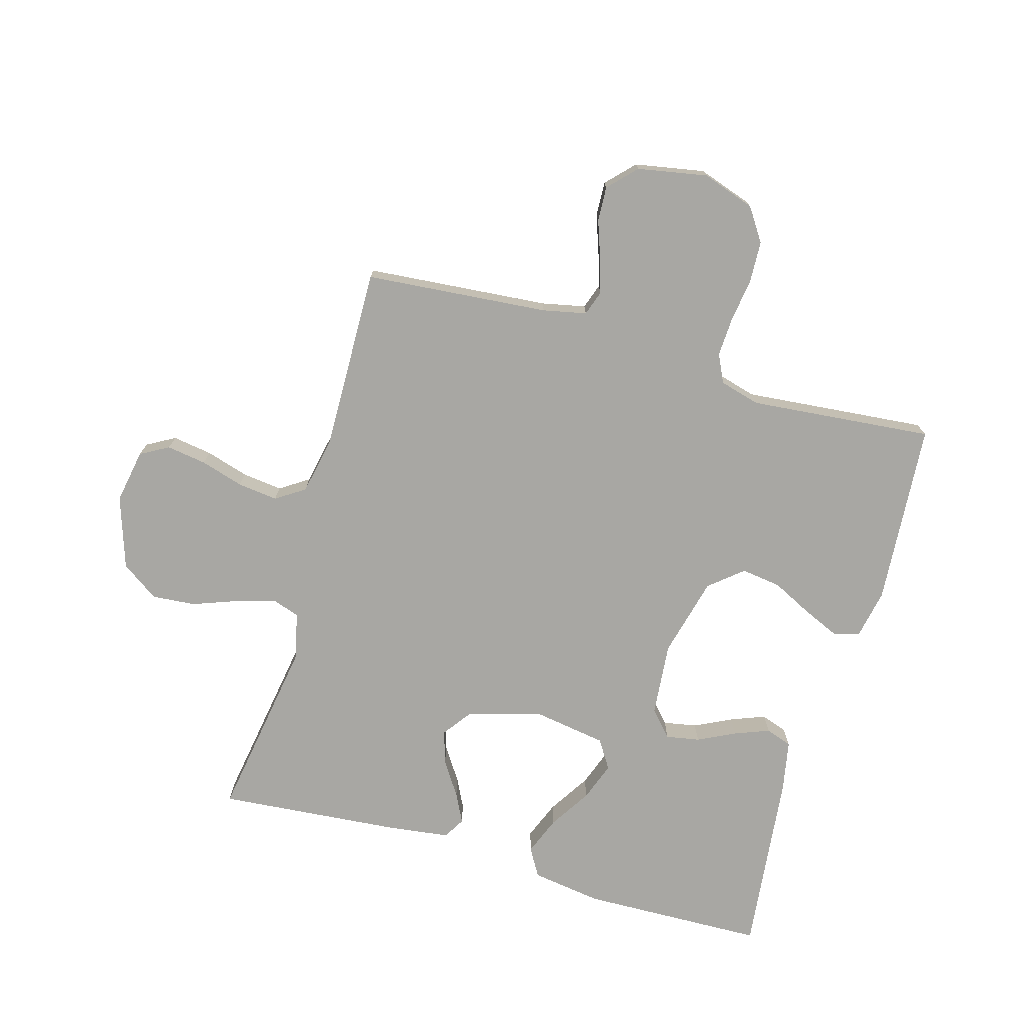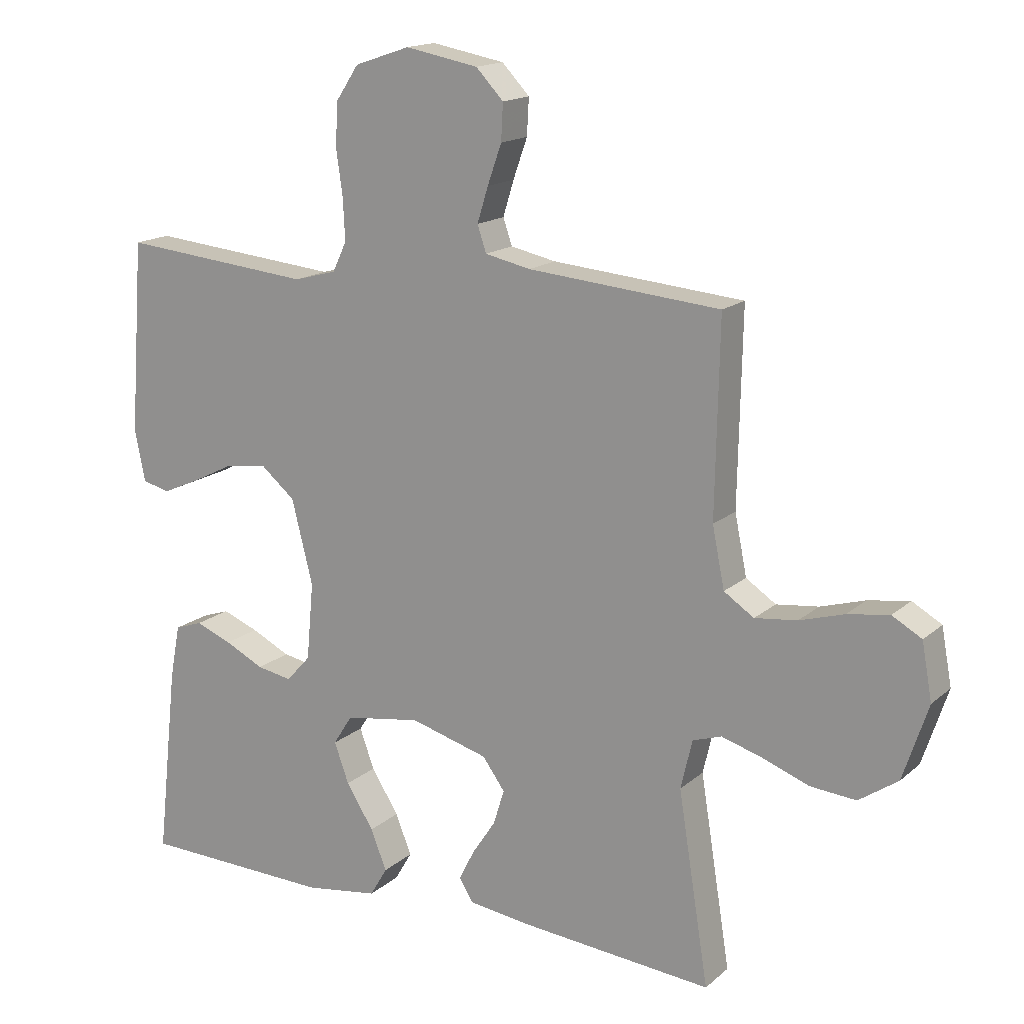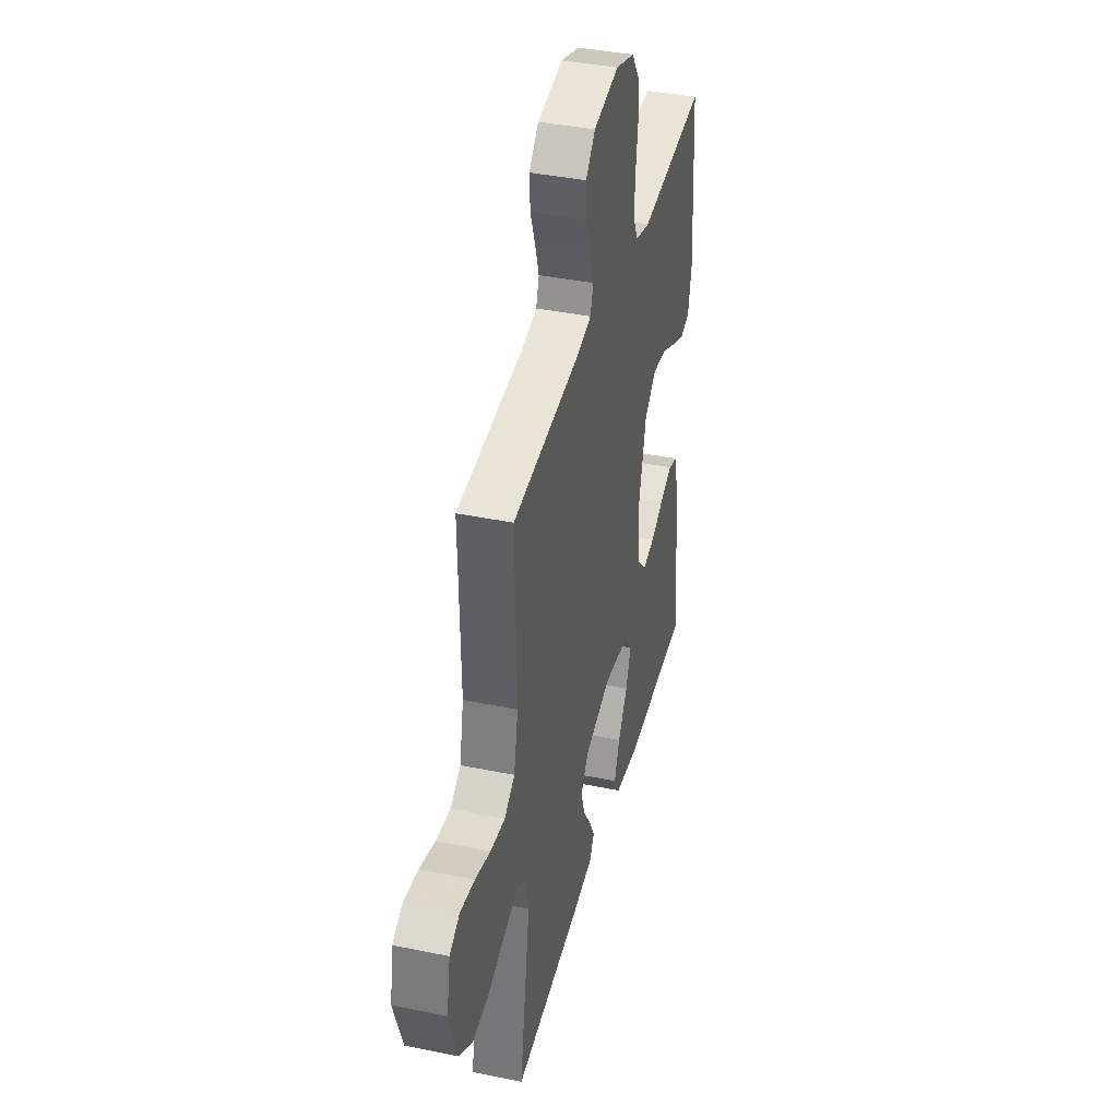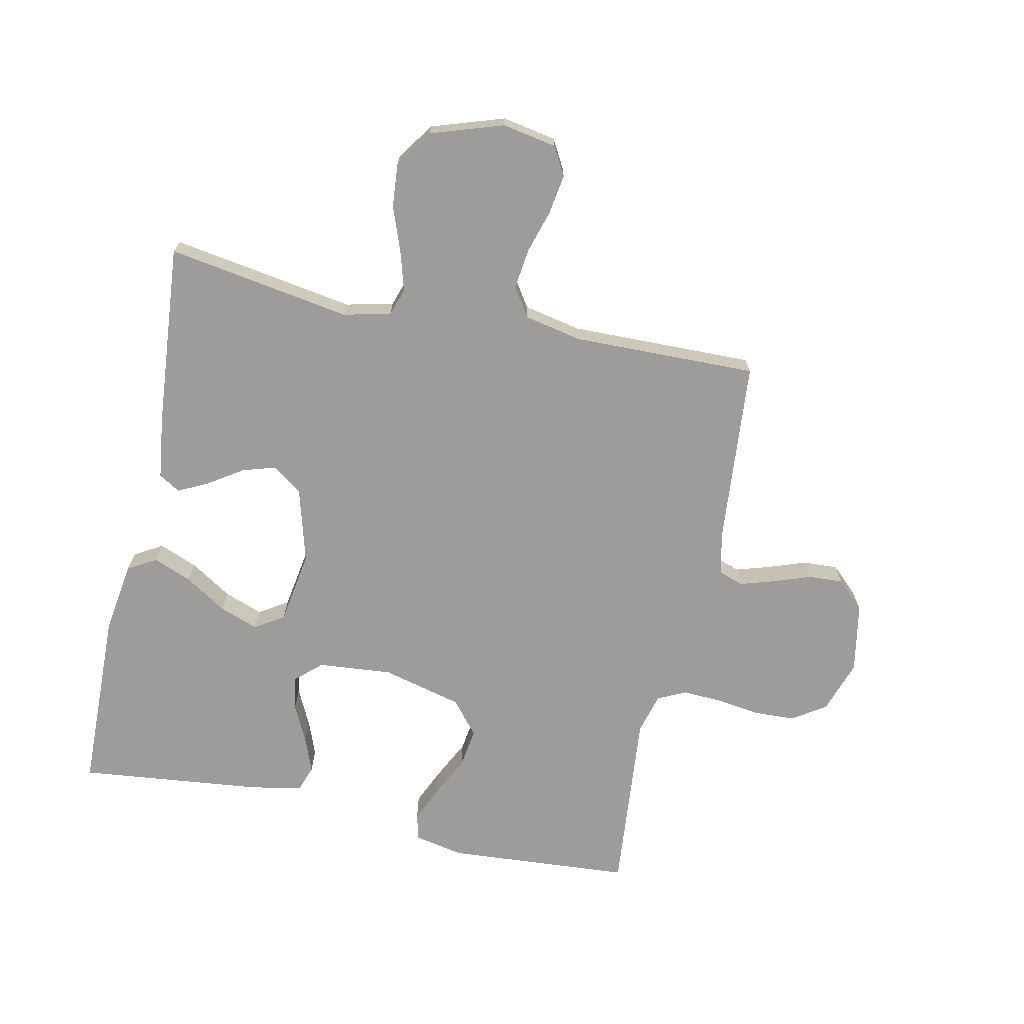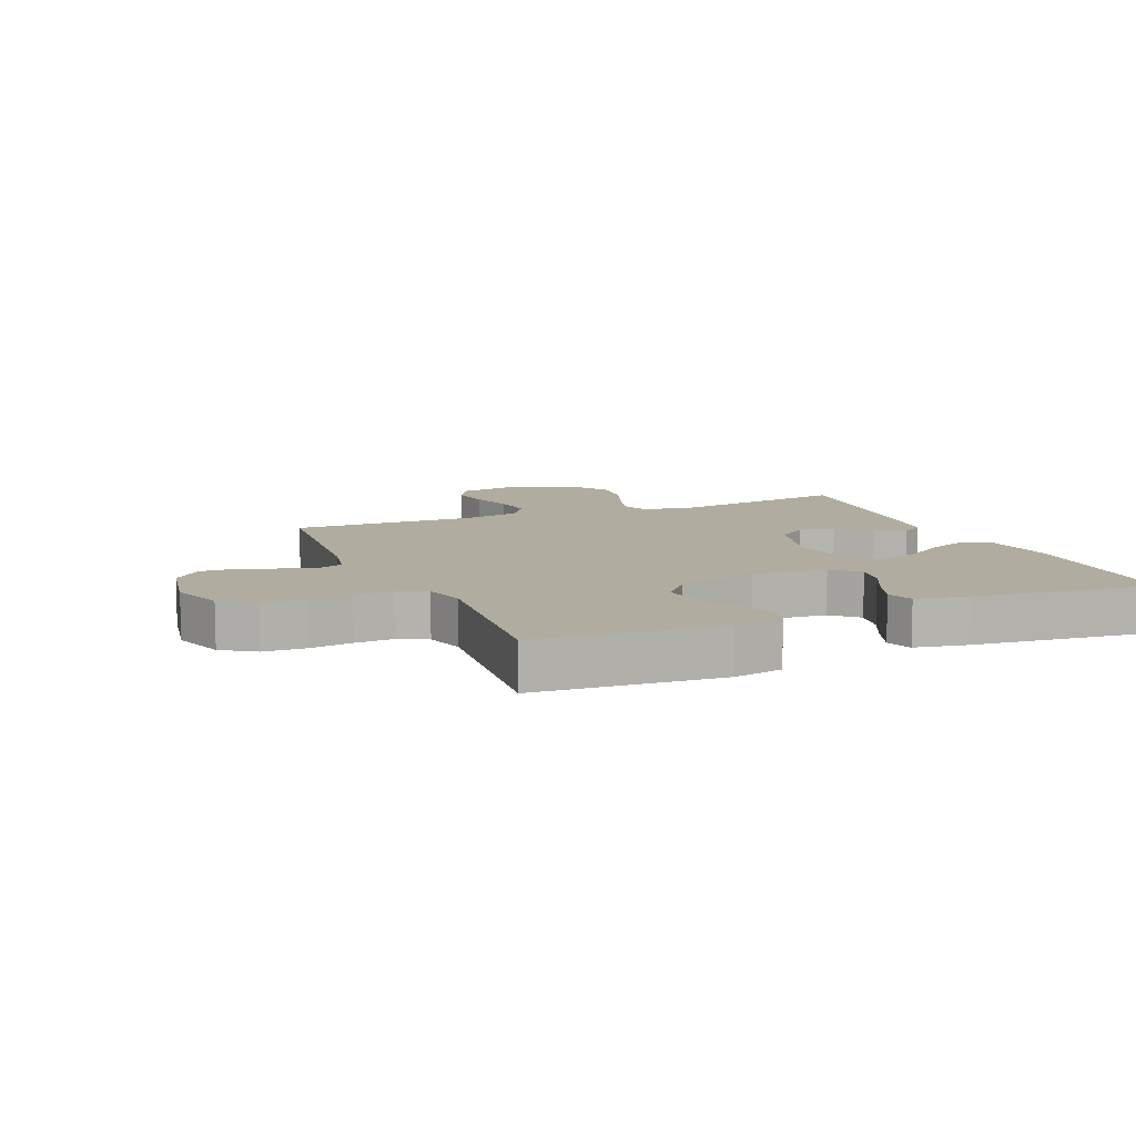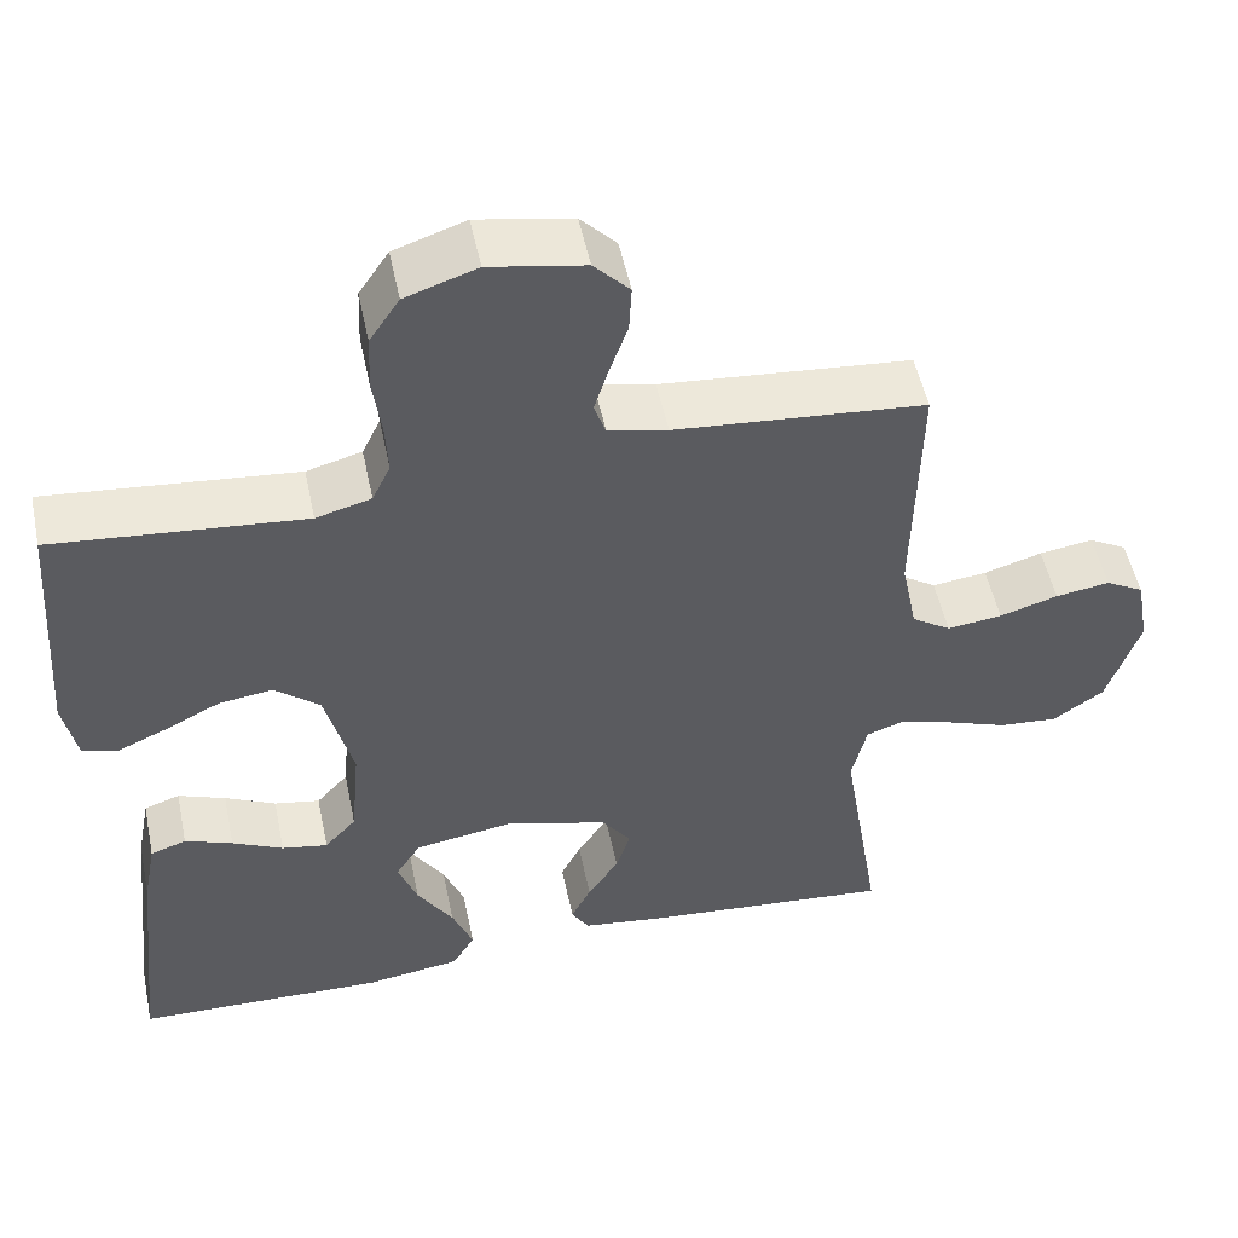
<metadata>
{"format":"obj","ext":"obj","renderer":"f3d","projection":"perspective","resolution":1024,"background":"white","views":[{"elev":-74.5,"azim":-16.0,"up":"+Y"},{"elev":16.1,"azim":-148.9,"up":"+Z"},{"elev":39.7,"azim":-75.7,"up":"+Z"},{"elev":-70.1,"azim":-102.1,"up":"+Y"},{"elev":10.0,"azim":67.2,"up":"+Y"},{"elev":51.9,"azim":168.2,"up":"+Z"}]}
</metadata>
<code>
v 0.5 0.07 -0.5
v 0.2 0.07 -0.508
v 0.085 0.07 -0.491
v 0.058 0.07 -0.445
v 0.083 0.07 -0.382
v 0.126 0.07 -0.314
v 0.149 0.07 -0.251
v 0.119 0.07 -0.204
v 0 0.07 -0.185
v -0.122 0.07 -0.219
v -0.157 0.07 -0.267
v -0.14 0.07 -0.322
v -0.103 0.07 -0.378
v -0.079 0.07 -0.426
v -0.1 0.07 -0.461
v -0.2 0.07 -0.474
v -0.5 0.07 -0.5
v -0.452 0.07 -0.2
v -0.47 0.07 -0.123
v -0.515 0.07 -0.108
v -0.579 0.07 -0.127
v -0.652 0.07 -0.154
v -0.723 0.07 -0.16
v -0.784 0.07 -0.118
v -0.823 0.07 0
v -0.807 0.07 0.088
v -0.761 0.07 0.114
v -0.696 0.07 0.104
v -0.626 0.07 0.083
v -0.56 0.07 0.075
v -0.513 0.07 0.106
v -0.494 0.07 0.2
v -0.5 0.07 0.5
v -0.2 0.07 0.526
v -0.129 0.07 0.541
v -0.115 0.07 0.582
v -0.132 0.07 0.637
v -0.154 0.07 0.699
v -0.157 0.07 0.756
v -0.114 0.07 0.801
v 0 0.07 0.822
v 0.086 0.07 0.793
v 0.122 0.07 0.739
v 0.125 0.07 0.671
v 0.115 0.07 0.6
v 0.112 0.07 0.536
v 0.134 0.07 0.49
v 0.2 0.07 0.472
v 0.5 0.07 0.5
v 0.522 0.07 0.2
v 0.506 0.07 0.119
v 0.463 0.07 0.108
v 0.404 0.07 0.134
v 0.338 0.07 0.167
v 0.273 0.07 0.176
v 0.219 0.07 0.131
v 0.186 0.07 0
v 0.197 0.07 -0.121
v 0.235 0.07 -0.163
v 0.29 0.07 -0.153
v 0.351 0.07 -0.123
v 0.408 0.07 -0.101
v 0.451 0.07 -0.116
v 0.467 0.07 -0.2
v 0.5 0 -0.5
v 0.2 0 -0.508
v 0.085 0 -0.491
v 0.058 0 -0.445
v 0.083 0 -0.382
v 0.126 0 -0.314
v 0.149 0 -0.251
v 0.119 0 -0.204
v 0 0 -0.185
v -0.122 0 -0.219
v -0.157 0 -0.267
v -0.14 0 -0.322
v -0.103 0 -0.378
v -0.079 0 -0.426
v -0.1 0 -0.461
v -0.2 0 -0.474
v -0.5 0 -0.5
v -0.452 0 -0.2
v -0.47 0 -0.123
v -0.515 0 -0.108
v -0.579 0 -0.127
v -0.652 0 -0.154
v -0.723 0 -0.16
v -0.784 0 -0.118
v -0.823 0 0
v -0.807 0 0.088
v -0.761 0 0.114
v -0.696 0 0.104
v -0.626 0 0.083
v -0.56 0 0.075
v -0.513 0 0.106
v -0.494 0 0.2
v -0.5 0 0.5
v -0.2 0 0.526
v -0.129 0 0.541
v -0.115 0 0.582
v -0.132 0 0.637
v -0.154 0 0.699
v -0.157 0 0.756
v -0.114 0 0.801
v 0 0 0.822
v 0.086 0 0.793
v 0.122 0 0.739
v 0.125 0 0.671
v 0.115 0 0.6
v 0.112 0 0.536
v 0.134 0 0.49
v 0.2 0 0.472
v 0.5 0 0.5
v 0.522 0 0.2
v 0.506 0 0.119
v 0.463 0 0.108
v 0.404 0 0.134
v 0.338 0 0.167
v 0.273 0 0.176
v 0.219 0 0.131
v 0.186 0 0
v 0.197 0 -0.121
v 0.235 0 -0.163
v 0.29 0 -0.153
v 0.351 0 -0.123
v 0.408 0 -0.101
v 0.451 0 -0.116
v 0.467 0 -0.2
f 60 61 62 63
f 60 63 64 1
f 51 52 53 54
f 49 50 51 54
f 48 49 54 55
f 47 48 55 56
f 42 43 44 45
f 42 45 46
f 41 42 46
f 40 41 46
f 37 38 39 40
f 36 37 40 46
f 35 36 46 47
f 32 33 34
f 31 32 34 35
f 26 27 28 29
f 26 29 30
f 25 26 30
f 24 25 30
f 21 22 23 24
f 20 21 24 30
f 19 20 30 31
f 15 16 17 18
f 12 13 14 15
f 11 12 15 18
f 10 11 18 19
f 3 4 5 6
f 3 6 7
f 2 3 7
f 59 60 1 2
f 58 59 2 7
f 57 58 7 8
f 56 57 8 9
f 31 35 47 56
f 19 31 56
f 9 10 19 56
f 127 126 125 124
f 65 128 127 124
f 118 117 116 115
f 118 115 114 113
f 119 118 113 112
f 120 119 112 111
f 109 108 107 106
f 110 109 106
f 110 106 105
f 110 105 104
f 104 103 102 101
f 110 104 101 100
f 111 110 100 99
f 98 97 96
f 99 98 96 95
f 93 92 91 90
f 94 93 90
f 94 90 89
f 94 89 88
f 88 87 86 85
f 94 88 85 84
f 95 94 84 83
f 82 81 80 79
f 79 78 77 76
f 82 79 76 75
f 83 82 75 74
f 70 69 68 67
f 71 70 67
f 71 67 66
f 66 65 124 123
f 71 66 123 122
f 72 71 122 121
f 73 72 121 120
f 120 111 99 95
f 120 95 83
f 120 83 74 73
f 1 65 66 2
f 2 66 67 3
f 3 67 68 4
f 4 68 69 5
f 5 69 70 6
f 6 70 71 7
f 7 71 72 8
f 8 72 73 9
f 9 73 74 10
f 10 74 75 11
f 11 75 76 12
f 12 76 77 13
f 13 77 78 14
f 14 78 79 15
f 15 79 80 16
f 16 80 81 17
f 17 81 82 18
f 18 82 83 19
f 19 83 84 20
f 20 84 85 21
f 21 85 86 22
f 22 86 87 23
f 23 87 88 24
f 24 88 89 25
f 25 89 90 26
f 26 90 91 27
f 27 91 92 28
f 28 92 93 29
f 29 93 94 30
f 30 94 95 31
f 31 95 96 32
f 32 96 97 33
f 33 97 98 34
f 34 98 99 35
f 35 99 100 36
f 36 100 101 37
f 37 101 102 38
f 38 102 103 39
f 39 103 104 40
f 40 104 105 41
f 41 105 106 42
f 42 106 107 43
f 43 107 108 44
f 44 108 109 45
f 45 109 110 46
f 46 110 111 47
f 47 111 112 48
f 48 112 113 49
f 49 113 114 50
f 50 114 115 51
f 51 115 116 52
f 52 116 117 53
f 53 117 118 54
f 54 118 119 55
f 55 119 120 56
f 56 120 121 57
f 57 121 122 58
f 58 122 123 59
f 59 123 124 60
f 60 124 125 61
f 61 125 126 62
f 62 126 127 63
f 63 127 128 64
f 64 128 65 1

</code>
